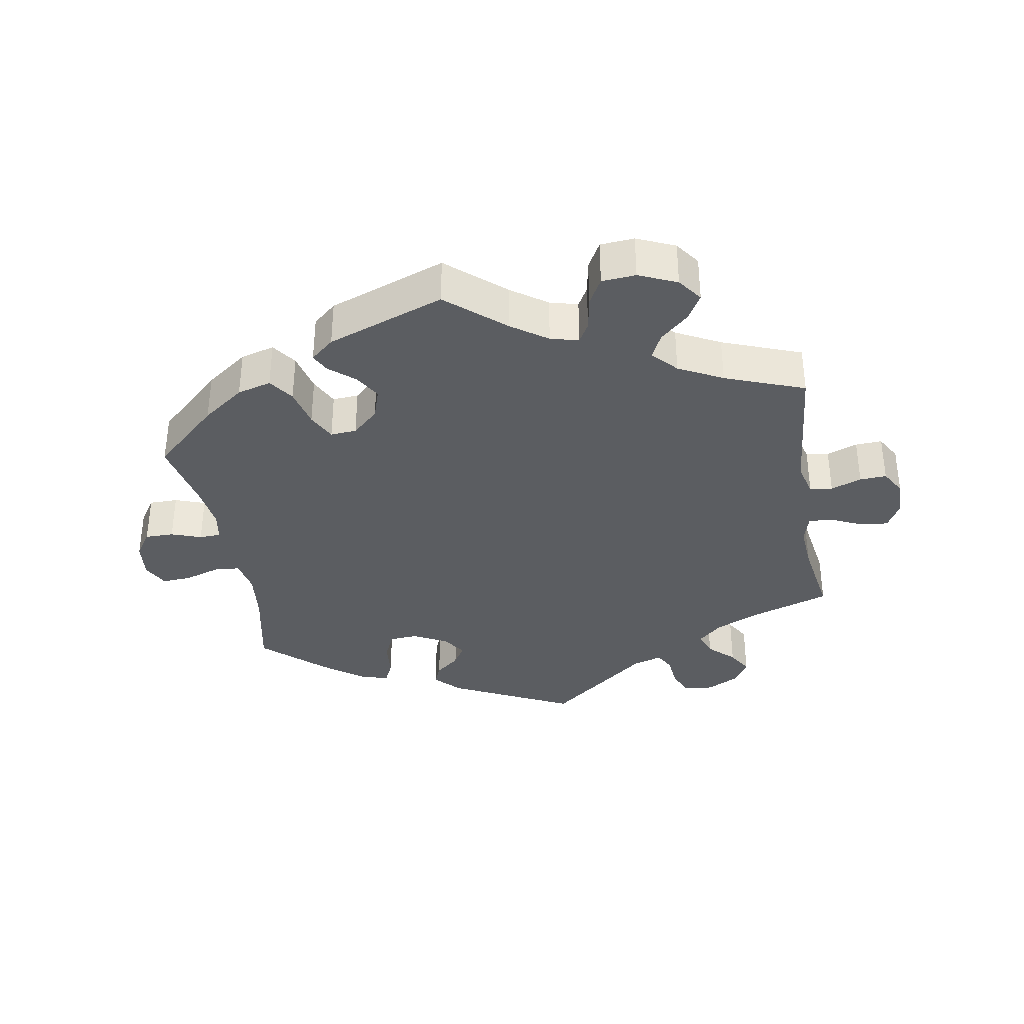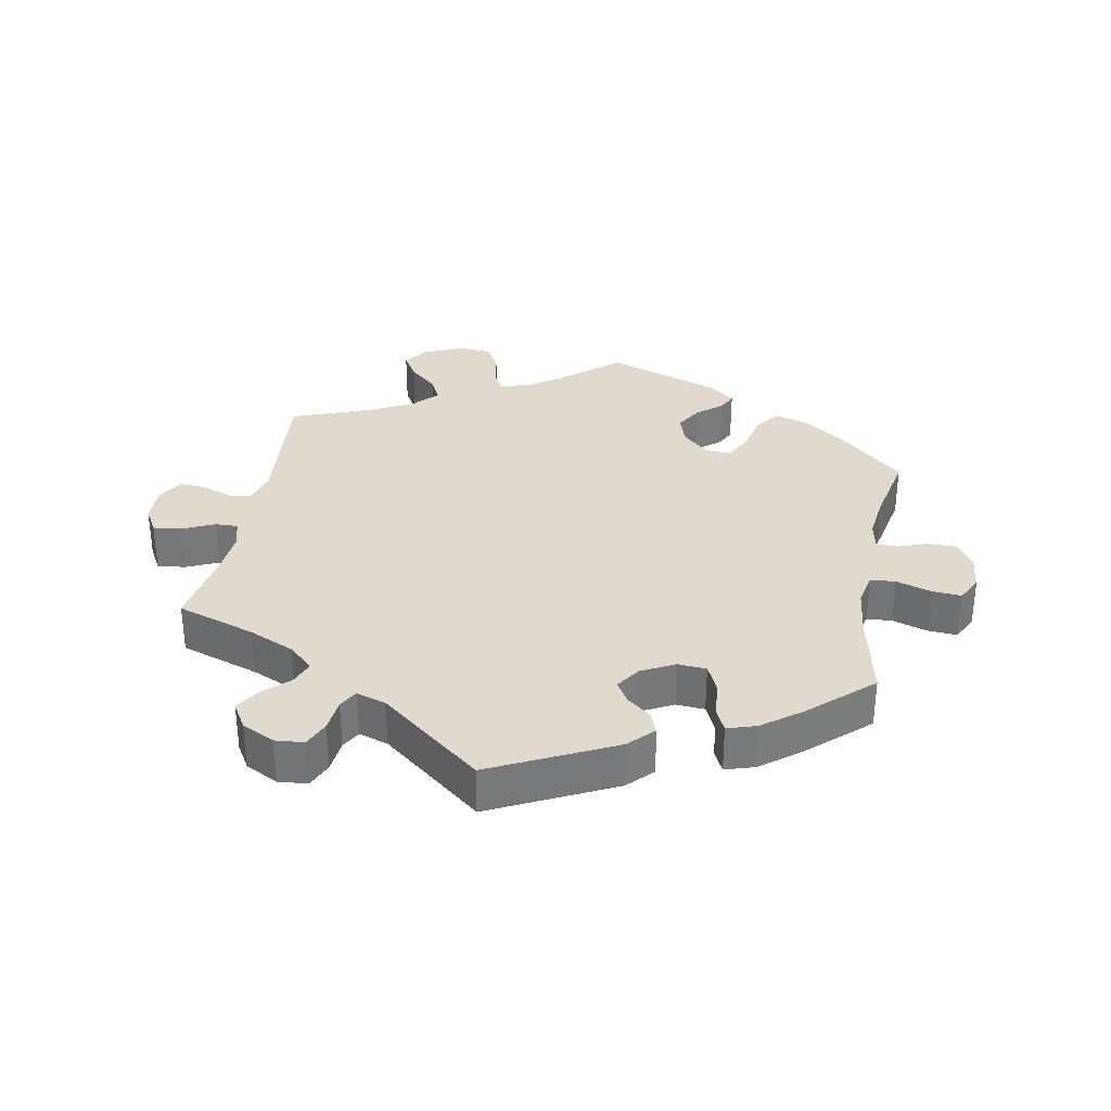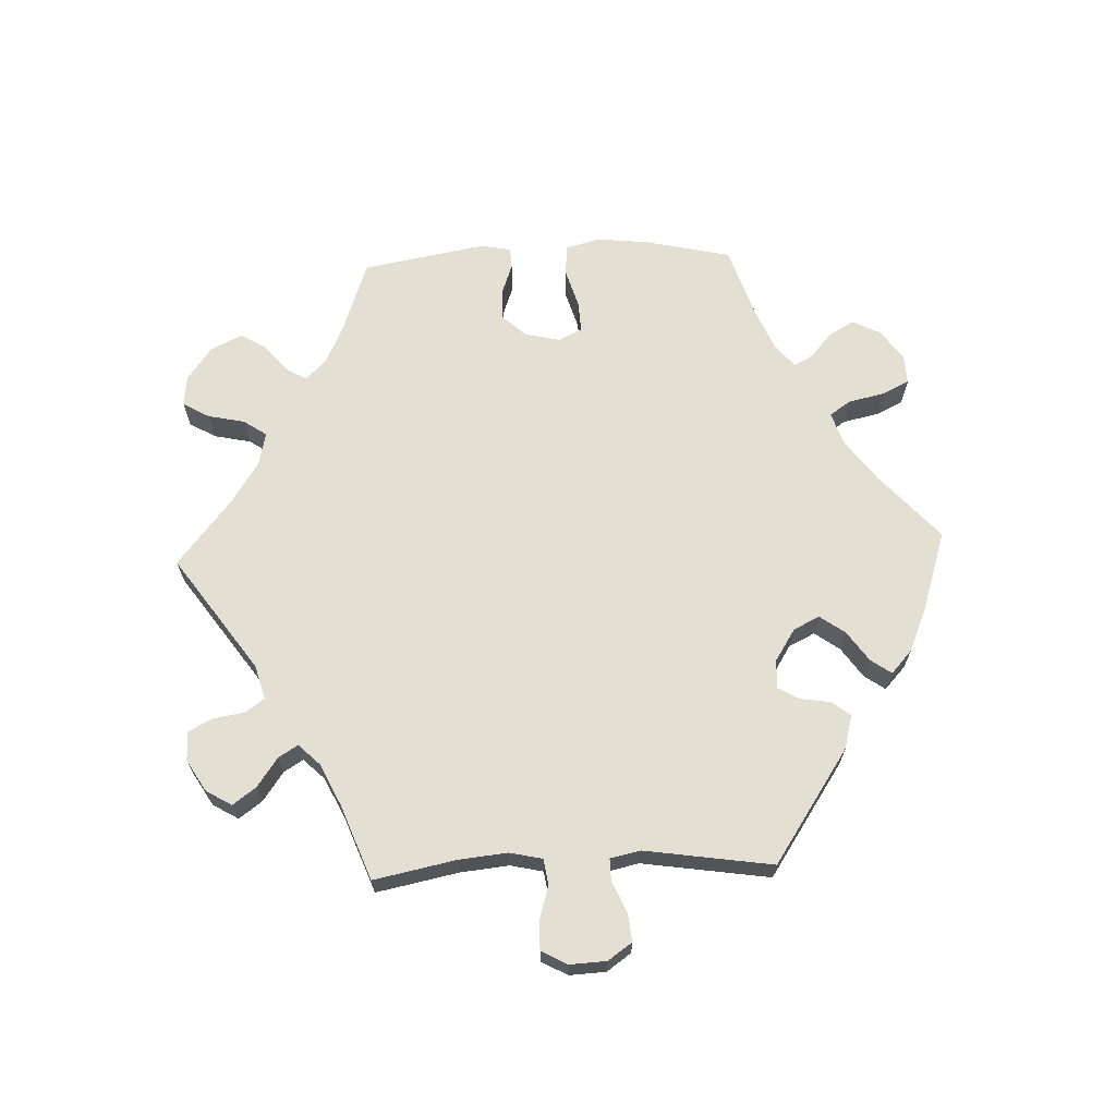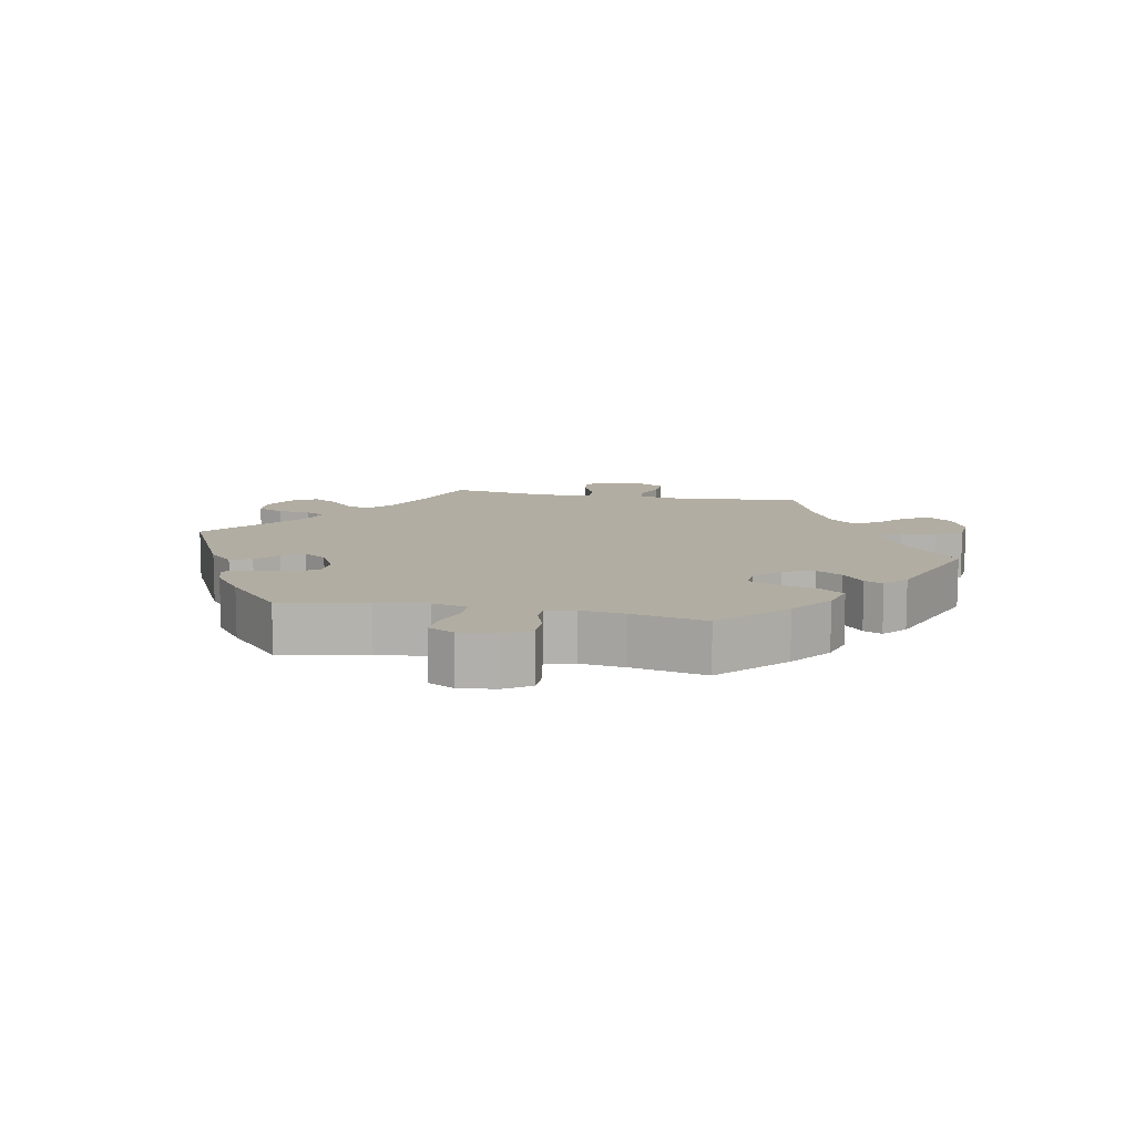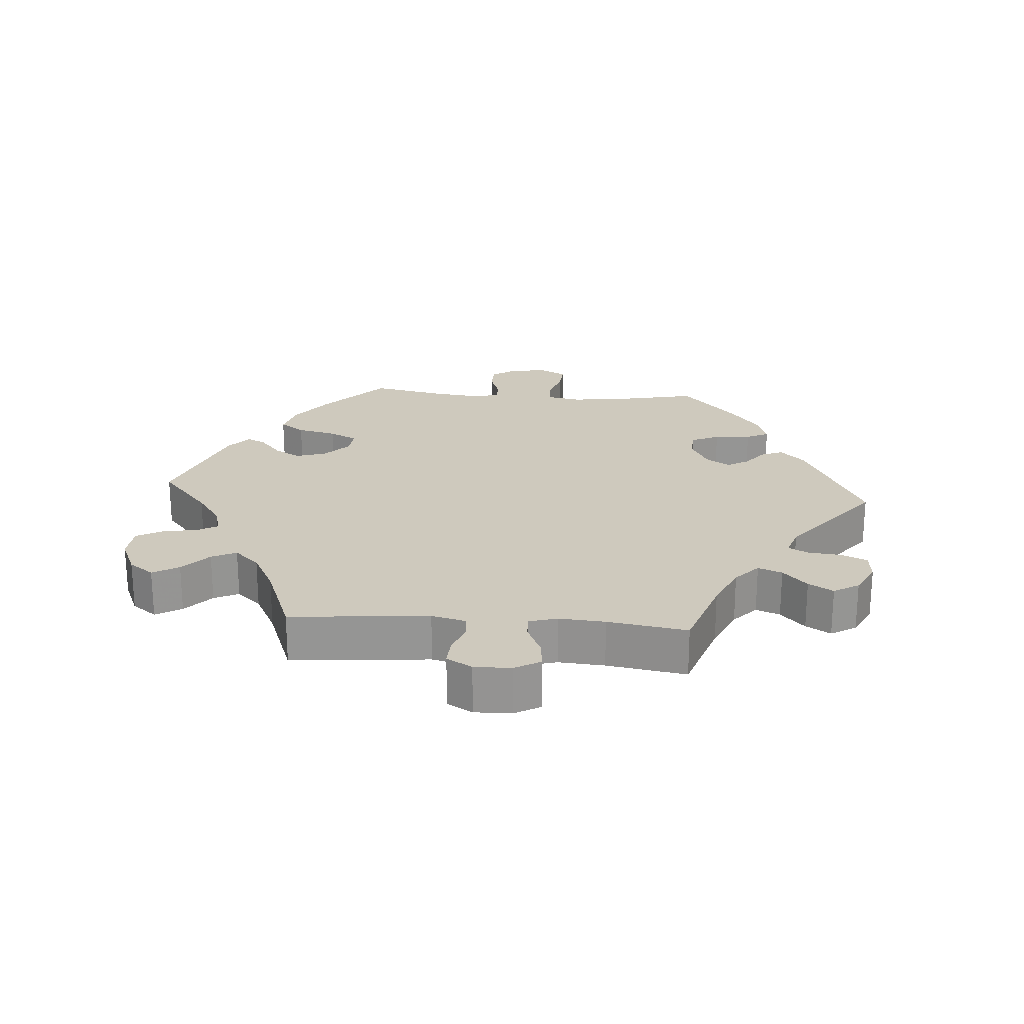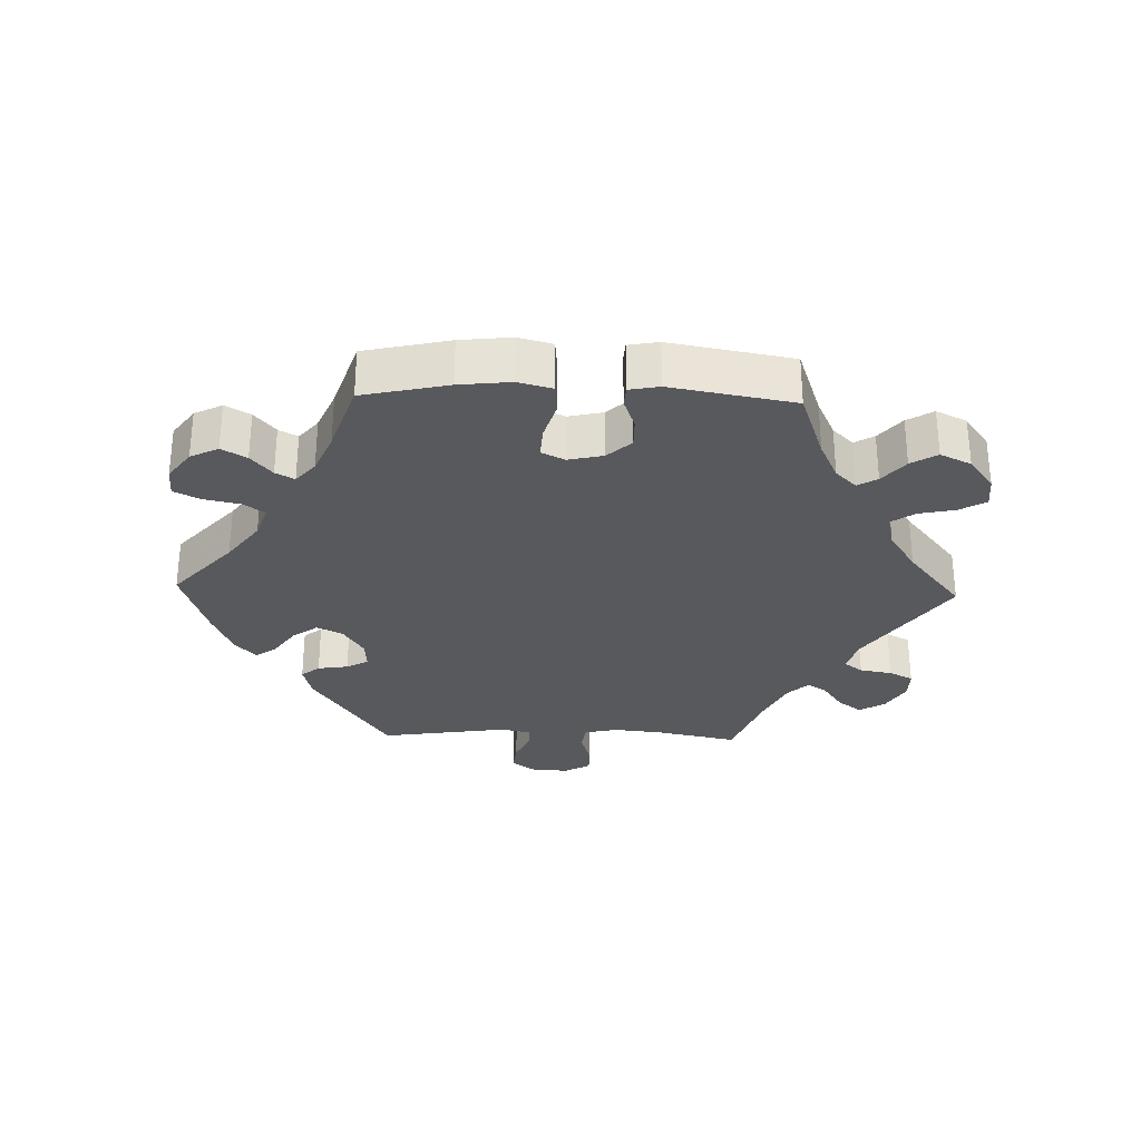
<metadata>
{"format":"obj","ext":"obj","renderer":"f3d","projection":"perspective","resolution":1024,"background":"white","views":[{"elev":-35.6,"azim":9.8,"up":"+Y"},{"elev":32.8,"azim":-169.5,"up":"+Y"},{"elev":67.0,"azim":147.7,"up":"+Y"},{"elev":10.6,"azim":-78.5,"up":"+Y"},{"elev":22.7,"azim":94.4,"up":"+Y"},{"elev":-30.0,"azim":-31.7,"up":"+Y"}]}
</metadata>
<code>
v -0.404 0.07 0.378
v -0.341 0.07 0.424
v -0.29 0.07 0.438
v -0.264 0.07 0.401
v -0.25 0.07 0.342
v -0.229 0.07 0.3
v -0.19 0.07 0.303
v -0.151 0.07 0.339
v -0.136 0.07 0.385
v -0.159 0.07 0.424
v -0.197 0.07 0.456
v -0.211 0.07 0.484
v -0.176 0.07 0.514
v 0 0.07 0.578
v 0.086 0.07 0.504
v 0.139 0.07 0.467
v 0.181 0.07 0.456
v 0.198 0.07 0.486
v 0.207 0.07 0.537
v 0.229 0.07 0.577
v 0.28 0.07 0.581
v 0.337 0.07 0.556
v 0.364 0.07 0.519
v 0.341 0.07 0.48
v 0.299 0.07 0.442
v 0.281 0.07 0.405
v 0.315 0.07 0.368
v 0.381 0.07 0.334
v 0.5 0.07 0.289
v 0.481 0.07 0.081
v 0.494 0.07 0.03
v 0.528 0.07 0.026
v 0.574 0.07 0.043
v 0.614 0.07 0.045
v 0.636 0.07 0.007
v 0.635 0.07 -0.048
v 0.613 0.07 -0.087
v 0.57 0.07 -0.082
v 0.522 0.07 -0.06
v 0.488 0.07 -0.059
v 0.476 0.07 -0.101
v 0.481 0.07 -0.17
v 0.5 0.07 -0.289
v 0.381 0.07 -0.329
v 0.314 0.07 -0.359
v 0.277 0.07 -0.393
v 0.291 0.07 -0.429
v 0.329 0.07 -0.465
v 0.351 0.07 -0.502
v 0.328 0.07 -0.54
v 0.279 0.07 -0.565
v 0.235 0.07 -0.561
v 0.218 0.07 -0.522
v 0.213 0.07 -0.472
v 0.197 0.07 -0.443
v 0.153 0.07 -0.457
v 0.001 0.07 -0.578
v -0.182 0.07 -0.488
v -0.218 0.07 -0.451
v -0.205 0.07 -0.419
v -0.169 0.07 -0.39
v -0.15 0.07 -0.358
v -0.174 0.07 -0.322
v -0.224 0.07 -0.296
v -0.267 0.07 -0.299
v -0.286 0.07 -0.341
v -0.291 0.07 -0.396
v -0.307 0.07 -0.43
v -0.351 0.07 -0.416
v -0.409 0.07 -0.372
v -0.501 0.07 -0.289
v -0.474 0.07 -0.161
v -0.465 0.07 -0.084
v -0.475 0.07 -0.033
v -0.513 0.07 -0.03
v -0.566 0.07 -0.047
v -0.61 0.07 -0.05
v -0.63 0.07 -0.011
v -0.624 0.07 0.044
v -0.598 0.07 0.083
v -0.555 0.07 0.083
v -0.51 0.07 0.067
v -0.478 0.07 0.068
v -0.47 0.07 0.111
v -0.478 0.07 0.177
v -0.501 0.07 0.289
v -0.404 0 0.378
v -0.341 0 0.424
v -0.29 0 0.438
v -0.264 0 0.401
v -0.25 0 0.342
v -0.229 0 0.3
v -0.19 0 0.303
v -0.151 0 0.339
v -0.136 0 0.385
v -0.159 0 0.424
v -0.197 0 0.456
v -0.211 0 0.484
v -0.176 0 0.514
v 0 0 0.578
v 0.086 0 0.504
v 0.139 0 0.467
v 0.181 0 0.456
v 0.198 0 0.486
v 0.207 0 0.537
v 0.229 0 0.577
v 0.28 0 0.581
v 0.337 0 0.556
v 0.364 0 0.519
v 0.341 0 0.48
v 0.299 0 0.442
v 0.281 0 0.405
v 0.315 0 0.368
v 0.381 0 0.334
v 0.5 0 0.289
v 0.481 0 0.081
v 0.494 0 0.03
v 0.528 0 0.026
v 0.574 0 0.043
v 0.614 0 0.045
v 0.636 0 0.007
v 0.635 0 -0.048
v 0.613 0 -0.087
v 0.57 0 -0.082
v 0.522 0 -0.06
v 0.488 0 -0.059
v 0.476 0 -0.101
v 0.481 0 -0.17
v 0.5 0 -0.289
v 0.381 0 -0.329
v 0.314 0 -0.359
v 0.277 0 -0.393
v 0.291 0 -0.429
v 0.329 0 -0.465
v 0.351 0 -0.502
v 0.328 0 -0.54
v 0.279 0 -0.565
v 0.235 0 -0.561
v 0.218 0 -0.522
v 0.213 0 -0.472
v 0.197 0 -0.443
v 0.153 0 -0.457
v 0.001 0 -0.578
v -0.182 0 -0.488
v -0.218 0 -0.451
v -0.205 0 -0.419
v -0.169 0 -0.39
v -0.15 0 -0.358
v -0.174 0 -0.322
v -0.224 0 -0.296
v -0.267 0 -0.299
v -0.286 0 -0.341
v -0.291 0 -0.396
v -0.307 0 -0.43
v -0.351 0 -0.416
v -0.409 0 -0.372
v -0.501 0 -0.289
v -0.474 0 -0.161
v -0.465 0 -0.084
v -0.475 0 -0.033
v -0.513 0 -0.03
v -0.566 0 -0.047
v -0.61 0 -0.05
v -0.63 0 -0.011
v -0.624 0 0.044
v -0.598 0 0.083
v -0.555 0 0.083
v -0.51 0 0.067
v -0.478 0 0.068
v -0.47 0 0.111
v -0.478 0 0.177
v -0.501 0 0.289
f 85 86 1 2
f 84 85 2 3
f 83 84 3 4
f 79 80 81 82
f 79 82 83
f 78 79 83
f 75 76 77 78
f 74 75 78 83
f 73 74 83 4
f 69 70 71 72
f 66 67 68 69
f 65 66 69 72
f 64 65 72 73
f 58 59 60 61
f 56 57 58 61
f 55 56 61 62
f 51 52 53 54
f 51 54 55
f 50 51 55
f 47 48 49 50
f 46 47 50 55
f 45 46 55 62
f 42 43 44
f 41 42 44 45
f 40 41 45 62
f 36 37 38 39
f 36 39 40
f 35 36 40
f 32 33 34 35
f 31 32 35 40
f 30 31 40 62
f 28 29 30 62
f 22 23 24 25
f 22 25 26
f 21 22 26
f 18 19 20 21
f 17 18 21 26
f 16 17 26 27
f 12 13 14 15
f 10 11 12 15
f 9 10 15 16
f 8 9 16 27
f 64 73 4 5
f 63 64 5 6
f 62 63 6 7
f 27 28 62
f 7 8 27 62
f 88 87 172 171
f 89 88 171 170
f 90 89 170 169
f 168 167 166 165
f 169 168 165
f 169 165 164
f 164 163 162 161
f 169 164 161 160
f 90 169 160 159
f 158 157 156 155
f 155 154 153 152
f 158 155 152 151
f 159 158 151 150
f 147 146 145 144
f 147 144 143 142
f 148 147 142 141
f 140 139 138 137
f 141 140 137
f 141 137 136
f 136 135 134 133
f 141 136 133 132
f 148 141 132 131
f 130 129 128
f 131 130 128 127
f 148 131 127 126
f 125 124 123 122
f 126 125 122
f 126 122 121
f 121 120 119 118
f 126 121 118 117
f 148 126 117 116
f 148 116 115 114
f 111 110 109 108
f 112 111 108
f 112 108 107
f 107 106 105 104
f 112 107 104 103
f 113 112 103 102
f 101 100 99 98
f 101 98 97 96
f 102 101 96 95
f 113 102 95 94
f 91 90 159 150
f 92 91 150 149
f 93 92 149 148
f 148 114 113
f 148 113 94 93
f 1 87 88 2
f 2 88 89 3
f 3 89 90 4
f 4 90 91 5
f 5 91 92 6
f 6 92 93 7
f 7 93 94 8
f 8 94 95 9
f 9 95 96 10
f 10 96 97 11
f 11 97 98 12
f 12 98 99 13
f 13 99 100 14
f 14 100 101 15
f 15 101 102 16
f 16 102 103 17
f 17 103 104 18
f 18 104 105 19
f 19 105 106 20
f 20 106 107 21
f 21 107 108 22
f 22 108 109 23
f 23 109 110 24
f 24 110 111 25
f 25 111 112 26
f 26 112 113 27
f 27 113 114 28
f 28 114 115 29
f 29 115 116 30
f 30 116 117 31
f 31 117 118 32
f 32 118 119 33
f 33 119 120 34
f 34 120 121 35
f 35 121 122 36
f 36 122 123 37
f 37 123 124 38
f 38 124 125 39
f 39 125 126 40
f 40 126 127 41
f 41 127 128 42
f 42 128 129 43
f 43 129 130 44
f 44 130 131 45
f 45 131 132 46
f 46 132 133 47
f 47 133 134 48
f 48 134 135 49
f 49 135 136 50
f 50 136 137 51
f 51 137 138 52
f 52 138 139 53
f 53 139 140 54
f 54 140 141 55
f 55 141 142 56
f 56 142 143 57
f 57 143 144 58
f 58 144 145 59
f 59 145 146 60
f 60 146 147 61
f 61 147 148 62
f 62 148 149 63
f 63 149 150 64
f 64 150 151 65
f 65 151 152 66
f 66 152 153 67
f 67 153 154 68
f 68 154 155 69
f 69 155 156 70
f 70 156 157 71
f 71 157 158 72
f 72 158 159 73
f 73 159 160 74
f 74 160 161 75
f 75 161 162 76
f 76 162 163 77
f 77 163 164 78
f 78 164 165 79
f 79 165 166 80
f 80 166 167 81
f 81 167 168 82
f 82 168 169 83
f 83 169 170 84
f 84 170 171 85
f 85 171 172 86
f 86 172 87 1

</code>
